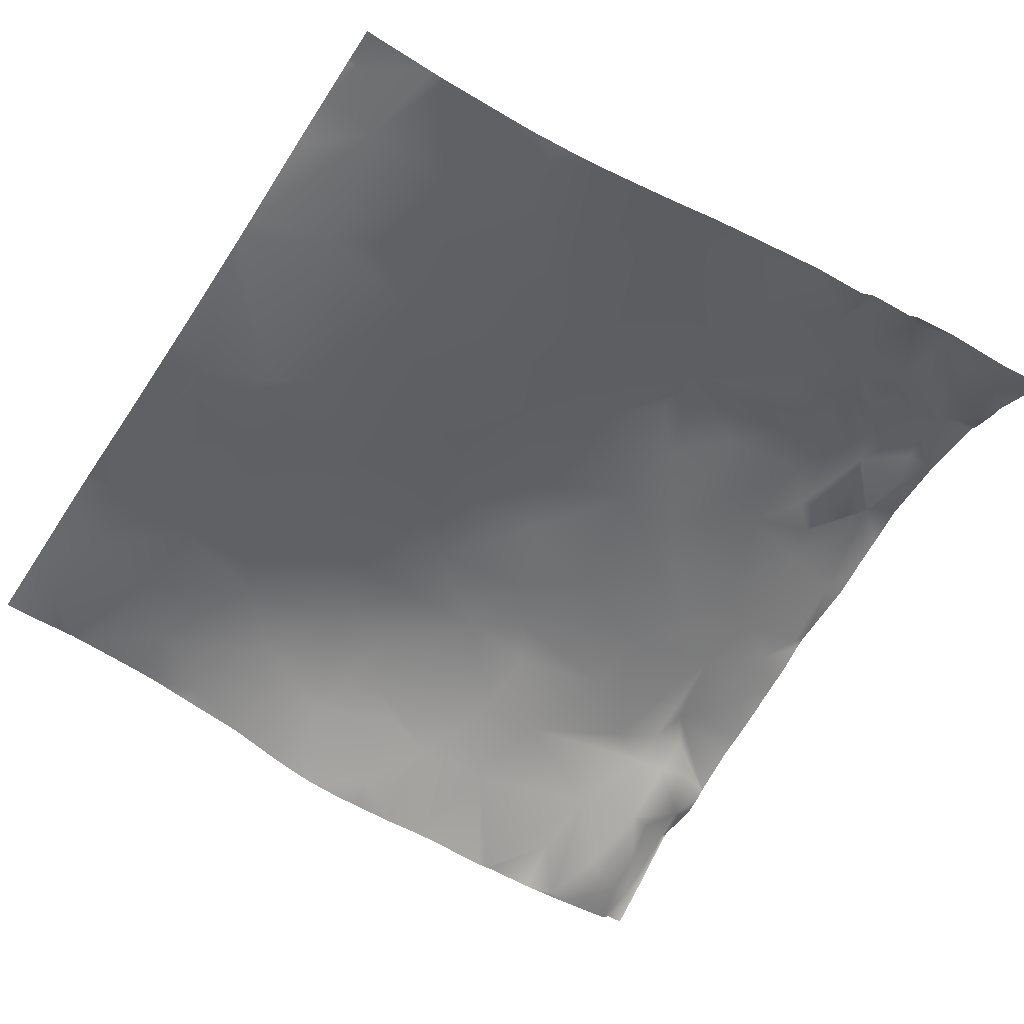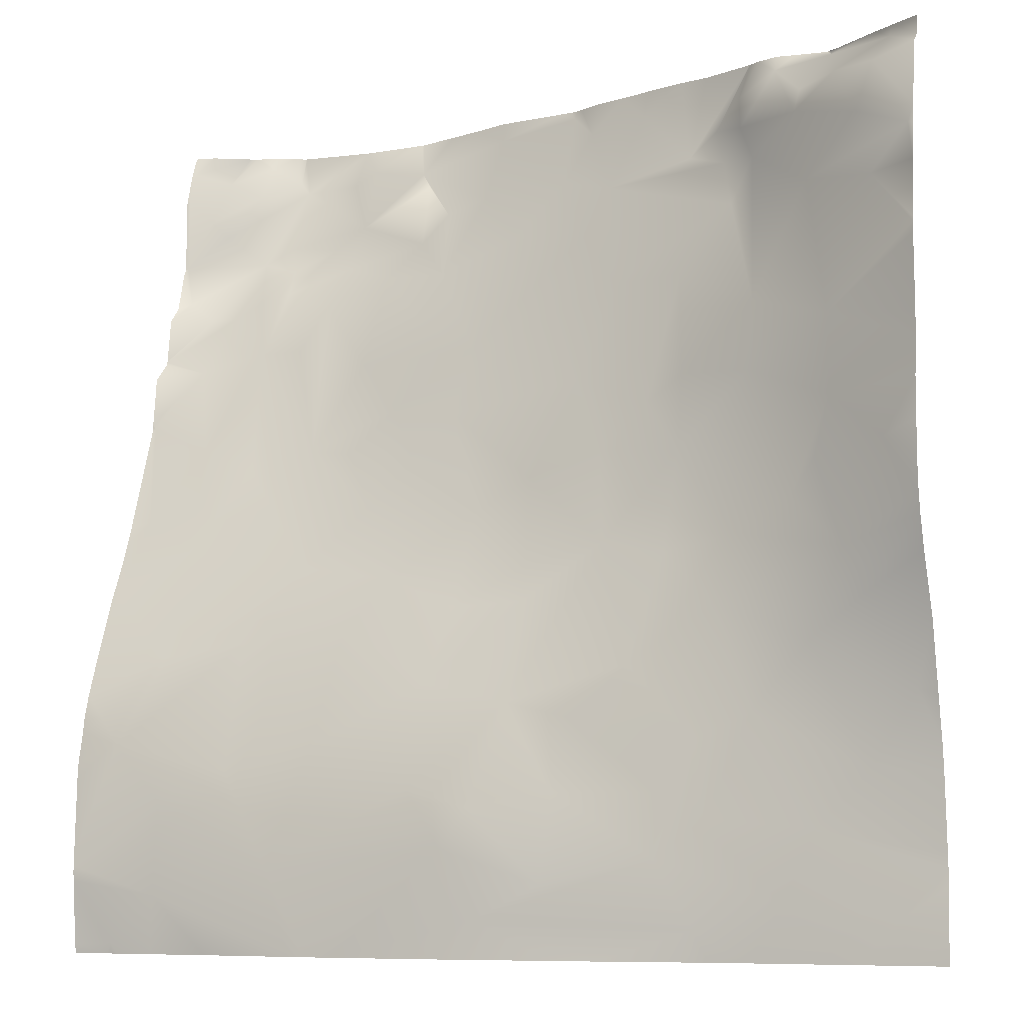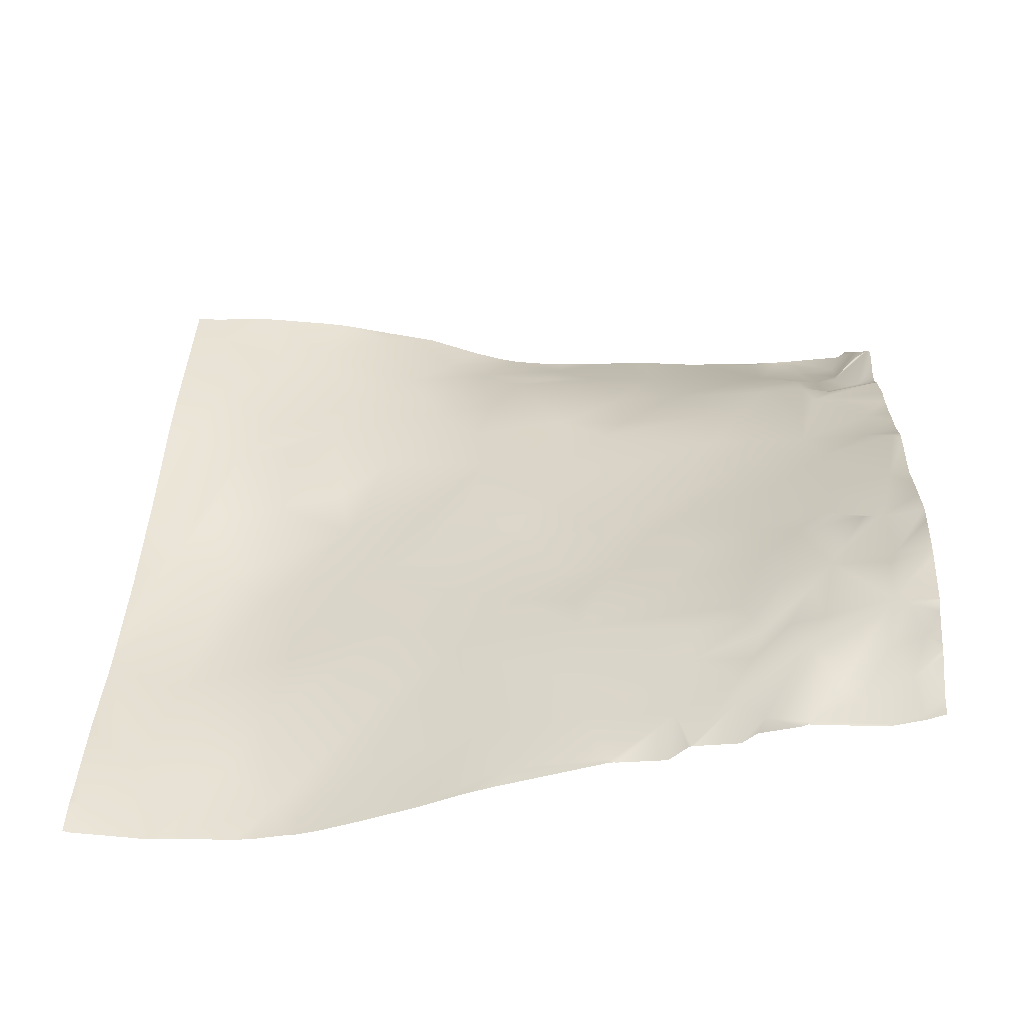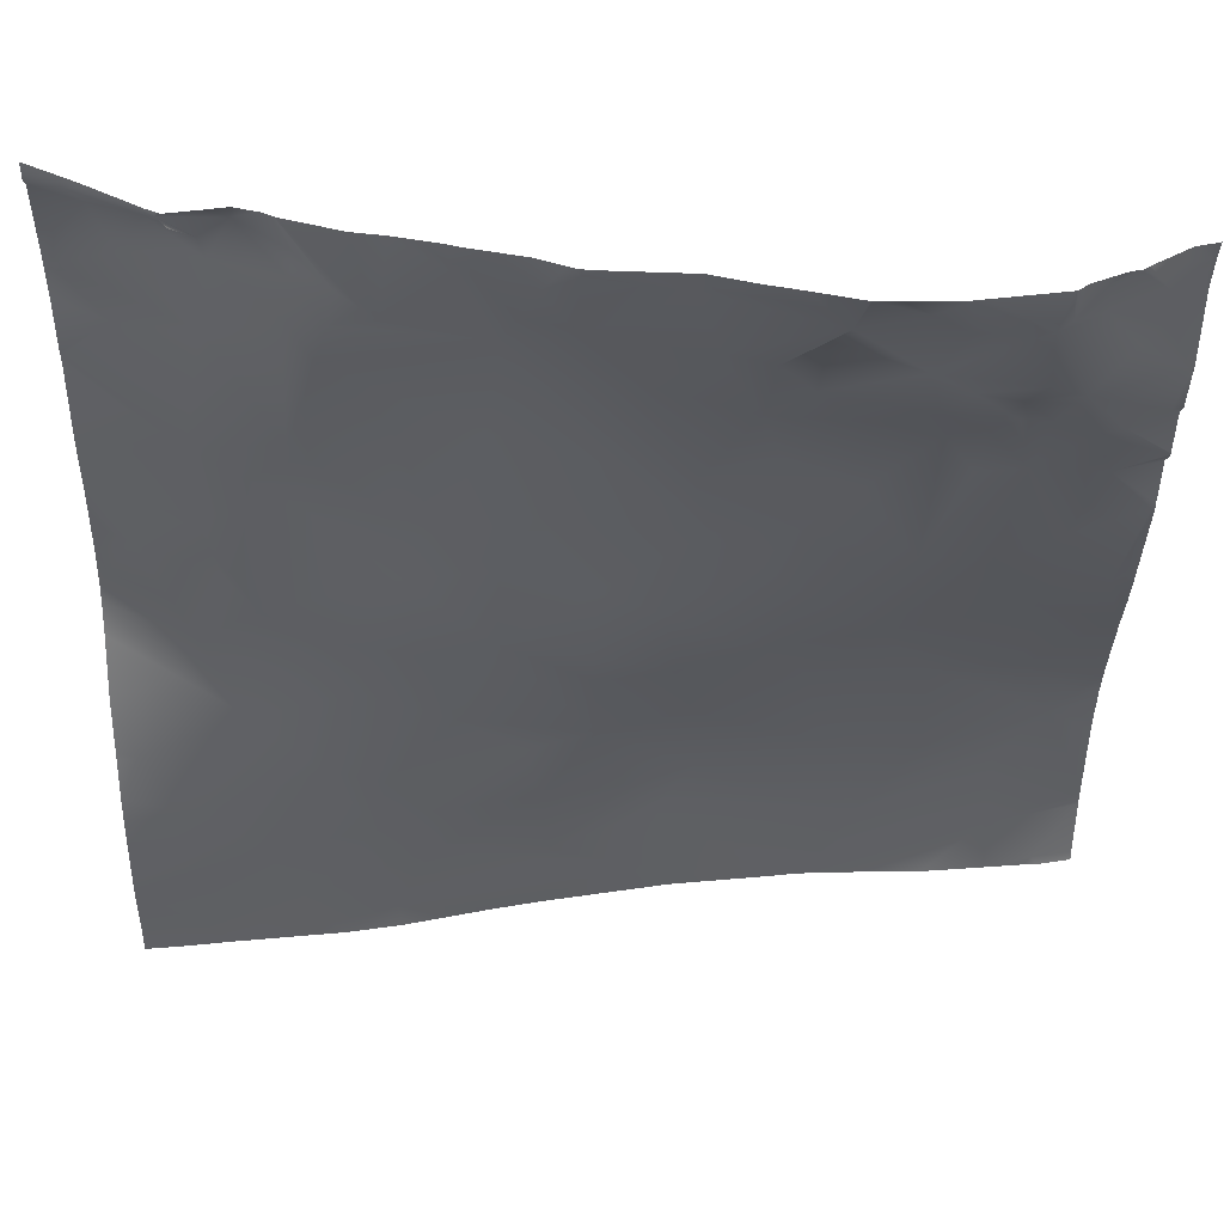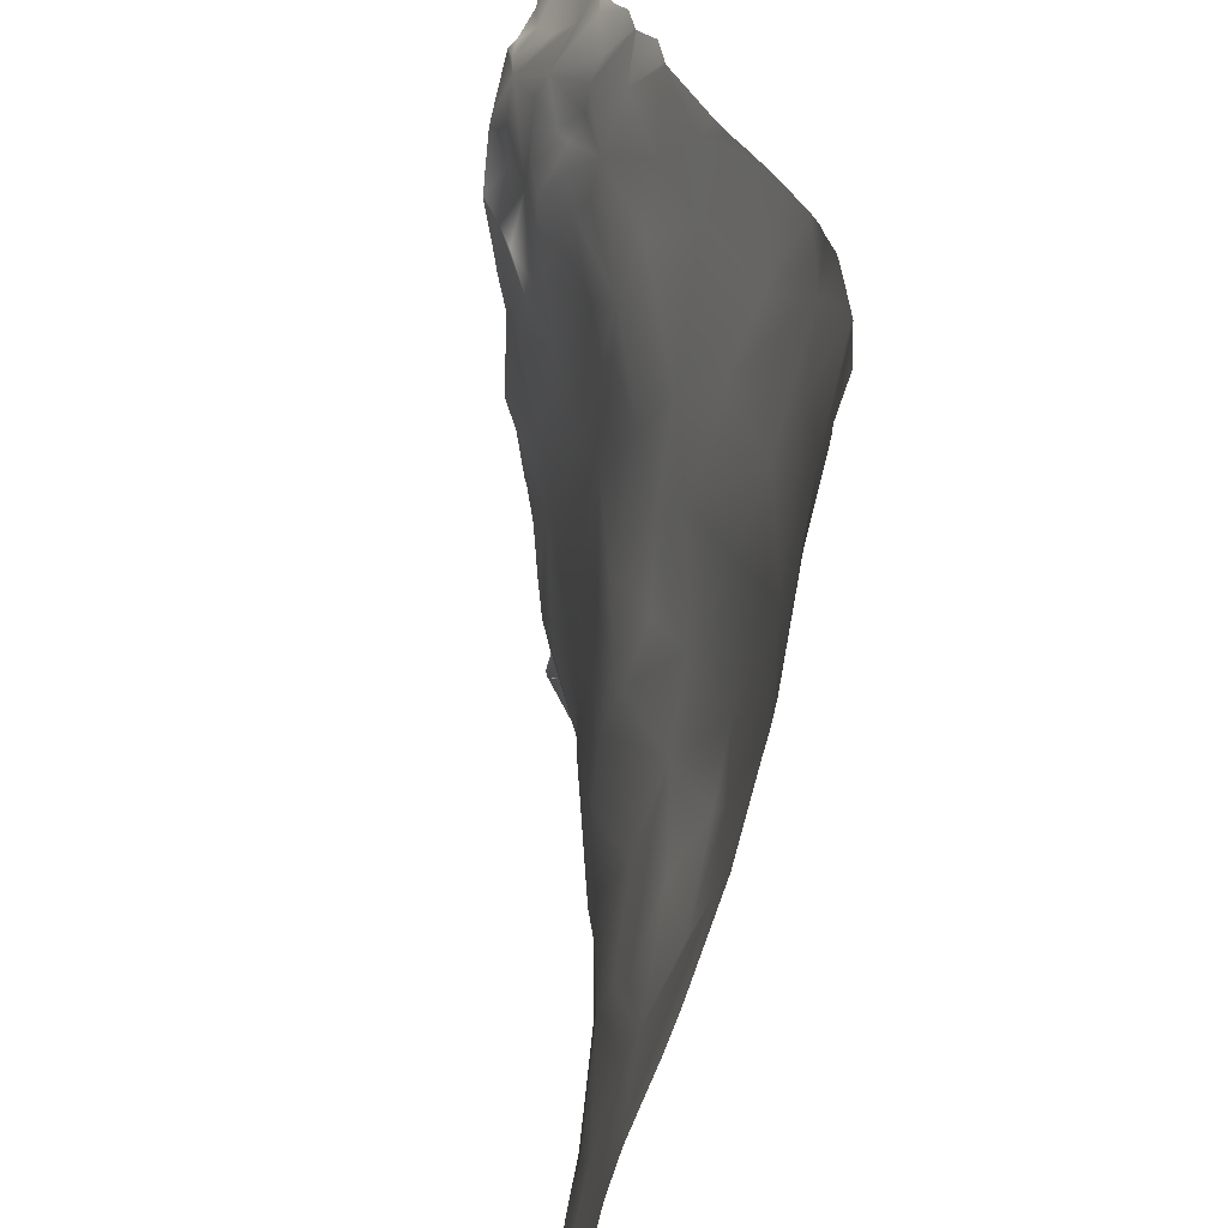
<metadata>
{"format":"obj","ext":"obj","renderer":"f3d","projection":"perspective","resolution":1024,"background":"white","views":[{"elev":-60.5,"azim":-122.0,"up":"+Y"},{"elev":-7.9,"azim":29.3,"up":"+Z"},{"elev":31.6,"azim":-87.3,"up":"+Y"},{"elev":44.2,"azim":-177.7,"up":"+Z"},{"elev":-59.8,"azim":-93.2,"up":"+Z"}]}
</metadata>
<code>
o lod_0_747_Cube
v -406.9 -14.72 670.4
v -429.3 -20.29 671.3
v -397.7 -13.06 673
v -410.7 -15.72 677.5
v -385.8 -11.1 671.7
v -394.2 -12.52 680.5
v -405.5 -14.75 681.6
v -388.5 -11.77 686.4
v -401 -12.61 692.3
v -383.3 -11.9 694.2
v -394.4 -12.64 699.5
v -406.7 -13.85 689.6
v -405.2 -12.13 703.7
v -388.1 -13.42 703.9
v -410.5 -14.86 684.3
v -421.6 -17.46 684.4
v -420.2 -16.2 692.2
v -414 -14.85 697.6
v -427.2 -17.38 693.9
v -422.3 -18.79 674.9
v -429.9 -20.64 682.8
v -432.8 -21.3 678.5
v -436.8 -21.6 684.9
v -453.1 -23.77 676.4
v -436.5 -18.36 696.1
v -449.2 -20.99 689.7
v -459.2 -23.02 687
v -447 -17.63 702.7
v -427.2 -13.42 704.9
v -466.8 -24.88 683.9
v -418.3 -11.82 711
v -466.9 -25.31 673.5
v -411.3 -11.55 709.4
v -403 -11.58 711
v -390.3 -13.76 708.7
v -472.4 -25.5 668.3
v -471.9 -25.76 690
v -474.1 -25.55 692.9
v -468 -22.32 699.8
v -459 -20.02 701.1
v -476 -20.88 707.6
v -453.6 -16.33 709.7
v -474.4 -17.29 716.1
v -468.4 -17.65 712.3
v -476.2 -14.22 727.7
v -469 -14.05 724.5
v -462.9 -13.38 721.9
v -471.6 -11.33 734.5
v -464.4 -9.346 736.4
v -469.3 -8.067 741.3
v -472 -9.108 741.2
v -475.4 -8.688 743.8
v -467.6 -4.273 748.6
v -476.3 -8.377 748.3
v -476.3 -8.355 756.7
v -473.6 -7.34 753.9
v -471.6 -6.796 751.9
v -472.8 -4.658 759.3
v -468.3 -4.37 757.1
v -476.1 -7.337 760.3
v -467.8 -2.972 760.9
v -465.1 -0.6251 759.2
v -463.8 -0.8281 757.8
v -456.9 1.395 762.3
v -454.1 -0.8631 759.2
v -457.5 -0.2171 758
v -454.6 -2.511 752
v -448.1 -0.00609 758.3
v -464.4 -3.092 750.5
v -446.4 -1.235 756.2
v -462.7 -5.342 747
v -458.4 -3.04 749.6
v -465.8 -7.873 742.9
v -462.7 -6.476 744.1
v -455.9 -3.771 746.8
v -460.2 -6.507 742.9
v -459.6 -8.615 736.4
v -445.8 -3.841 748.7
v -456.8 -7.126 741.7
v -449.8 -4.889 744.8
v -442.7 -3.155 751.9
v -441.6 -6.247 744.1
v -438 -2.553 753.5
v -436.1 -1.706 760.3
v -432.3 -5.53 747.3
v -443.2 -8.402 738
v -426.5 -4.738 753.2
v -450.5 -9.055 733.8
v -436.1 -8.793 734.3
v -455.9 -11.3 723.8
v -445.6 -10.13 728
v -446.7 -13.62 716.5
v -450.8 -11.24 723.1
v -442.7 -15.35 708
v -441.8 -12.4 721.5
v -434.7 -15.49 704.5
v -433.8 -11.88 715.3
v -427.2 -12.6 708.8
v -437.5 -10.71 726.7
v -427.6 -11.12 718.6
v -429.7 -8.949 735.5
v -422.6 -9.14 729.4
v -419 -11.05 721
v -422.9 -6.664 746.2
v -418.6 -7.831 740
v -413.9 -9.837 726
v -410.2 -10.06 720.5
v -410.5 -8.352 740
v -396.6 -11.88 714.2
v -409.6 -10.18 728.7
v -401.5 -11.16 728.2
v -401 -10.65 735.6
v -404.7 -7.667 747.2
v -420.1 -6.125 751.4
v -402.3 -7.339 752.2
v -406.1 -6.282 752.3
v -423.7 -3.267 758.8
v -410.4 -5.591 753.5
v -426.8 -1.446 761.6
v -416.5 -4.533 759.5
v -398.7 -9.365 760.6
v -393.1 -7.171 762.1
v -403.6 -7.604 758.7
v -407 -6.225 755.9
v -403.2 -8.315 755.2
v -396 -10.73 755.3
v -395.4 -10.48 757.7
v -394.7 -10.93 747.7
v -393.8 -7.976 760.3
v -390.9 -12.31 758.5
v -388 -13.69 753.4
v -384.9 -11.68 761.4
v -386 -13.9 758.4
v -381.8 -15.38 750.9
v -386.8 -12.98 746.8
v -391.8 -12.97 732.8
v -391.6 -13.24 724.4
v -393.7 -12.44 718.2
v -385 -15.67 719.1
v -381.2 -15.42 750.7
v -381.2 -15.37 751.4
v -381.2 -15.73 746.9
v -381.2 -13.53 760.6
v -381.2 -13.49 762.5
v -384.5 -11.86 762.5
v -386.7 -10.73 762.5
v -392.3 -7.595 762.5
v -393.1 -7.287 762.5
v -393.6 -7.011 762.5
v -397 -7.704 762.5
v -399 -8.143 762.5
v -401.4 -7.583 762.5
v -402.3 -7.13 762.5
v -381.2 -14.35 759.6
v -381.2 -15.21 752.8
v -381.2 -15.87 740.9
v -381.2 -16.08 739.3
v -381.2 -16 740.4
v -381.2 -15.92 731.3
v -381.2 -15.99 729
v -426.6 -1.311 762.5
v -427.5 -1.187 762.5
v -428.8 -1.157 762.5
v -425.9 -1.543 762.5
v -402.6 -6.972 762.5
v -408.5 -5.268 762.5
v -411.7 -4.905 762.5
v -416.3 -4.018 762.5
v -417.4 -3.695 762.5
v -419.8 -3.223 762.5
v -423.1 -2.576 762.5
v -436.5 -1.062 762.5
v -402.5 -6.994 762.5
v -381.2 -16.37 720.5
v -381.2 -16.34 724.7
v -381.2 -16.44 717.1
v -381.2 -15.01 707.6
v -381.2 -15.86 711.1
v -381.2 -16.2 713.3
v -381.2 -13.03 701.1
v -381.2 -12.01 694.7
v -381.2 -11.83 693.7
v -381.2 -11.02 689
v -381.2 -10.2 678.1
v -381.2 -10.71 686.2
v -381.2 -10.14 676.6
v -381.2 -10.17 674.9
v -381.2 -10.4 669.9
v -381.2 -10.3 667.2
v -385.3 -10.86 667.2
v -390.3 -11.66 667.2
v -401.5 -13.32 667.2
v -405.4 -14.12 667.2
v -447.2 -23.02 667.2
v -448.6 -23.19 667.2
v -407.3 -14.54 667.2
v -416.5 -17.06 667.2
v -421.4 -18.29 667.2
v -434.5 -21.13 667.2
v -445.2 -22.68 667.2
v -451.5 1.706 762.5
v -456.8 1.444 762.5
v -457 1.382 762.5
v -458.2 1.179 762.5
v -440.7 0.02289 762.5
v -444.4 0.7655 762.5
v -449.2 1.813 762.5
v -449.3 1.786 762.5
v -464.7 -0.07459 762.5
v -464.9 -0.08064 762.5
v -470.8 -3.451 762.5
v -474.4 -6.032 762.5
v -476.5 -6.655 762.5
v -476.6 -6.695 762.5
v -476.6 -7.475 760.4
v -465.9 -1.001 762.5
v -469.2 -2.707 762.5
v -470 -2.887 762.5
v -476.6 -8.381 757
v -476.6 -8.438 756.7
v -476.6 -8.513 748.3
v -476.6 -8.48 756.4
v -476.6 -11.25 741.4
v -476.6 -9.884 743
v -476.6 -8.816 747.6
v -476.6 -8.533 748.1
v -476.6 -8.575 748.1
v -476.6 -11.84 736.2
v -476.6 -11.82 736.3
v -476.6 -11.98 735.8
v -476.6 -13.8 733.7
v -476.6 -14.32 728.3
v -476.6 -17.63 716.8
v -476.6 -14.47 727.2
v -476.6 -14.36 727.5
v -476.6 -14.32 728
v -476.6 -17.93 715.8
v -476.6 -19.29 711.7
v -476.6 -21.19 707
v -476.6 -25.04 695.7
v -476.6 -23.38 700.8
v -476.6 -26.97 676.7
v -476.6 -26.94 677.9
v -476.6 -26.68 686.5
v -476.6 -26.55 688.2
v -476.6 -25.91 691.5
v -476.6 -25.7 693.2
v -450.3 -23.38 667.2
v -460.8 -23.94 667.2
v -467.4 -24.77 667.2
v -476.6 -26.99 676
v -476.6 -26.89 675.1
v -471.5 -25.3 667.2
v -472.4 -25.31 667.2
v -476.6 -26.41 668.2
v -472.8 -25.38 667.2
v -476.6 -26.21 667.2
f 1 196 197
f 1 193 196
f 197 2 1
f 2 199 200
f 192 1 3
f 4 1 2
f 3 1 4
f 3 191 192
f 5 191 3
f 6 5 3
f 6 3 7
f 7 3 4
f 8 6 9
f 9 6 7
f 183 8 10
f 11 8 9
f 10 8 11
f 9 7 12
f 7 4 12
f 11 9 13
f 13 9 12
f 14 10 11
f 12 4 15
f 4 16 15
f 12 15 17
f 17 15 16
f 12 17 18
f 13 12 18
f 19 17 16
f 18 17 19
f 16 4 20
f 4 2 20
f 16 20 21
f 16 21 19
f 20 2 22
f 21 20 22
f 22 200 194
f 23 21 22
f 19 21 23
f 194 24 22
f 22 24 23
f 25 19 23
f 23 24 26
f 25 23 26
f 26 24 27
f 28 25 26
f 28 26 27
f 29 19 25
f 27 24 30
f 31 19 29
f 18 19 31
f 24 32 30
f 24 248 32
f 33 18 31
f 13 18 33
f 34 13 33
f 35 13 34
f 11 13 35
f 14 11 35
f 36 250 253
f 36 254 256
f 32 250 36
f 256 255 36
f 32 252 251
f 32 242 30
f 30 243 37
f 37 243 244
f 37 27 30
f 37 244 245
f 37 245 246
f 38 246 247
f 39 37 38
f 39 240 241
f 40 37 39
f 27 37 40
f 40 28 27
f 241 41 39
f 28 40 42
f 40 39 42
f 41 238 43
f 43 238 237
f 44 39 41
f 44 41 43
f 42 39 44
f 43 237 233
f 43 234 45
f 45 234 235
f 44 43 46
f 45 46 43
f 45 235 236
f 47 44 46
f 42 44 47
f 46 45 48
f 49 47 46
f 49 46 48
f 48 232 231
f 48 228 50
f 50 49 48
f 228 51 50
f 52 223 224
f 53 51 52
f 53 50 51
f 52 225 54
f 54 53 52
f 54 227 226
f 54 226 221
f 55 222 220
f 54 222 55
f 55 220 219
f 56 54 55
f 56 57 54
f 57 53 54
f 56 55 58
f 59 57 56
f 58 59 56
f 58 55 60
f 60 219 215
f 61 59 58
f 61 218 217
f 62 59 61
f 63 57 59
f 62 63 59
f 63 53 57
f 64 204 203
f 63 204 64
f 65 66 64
f 64 66 63
f 65 67 66
f 66 67 63
f 68 67 65
f 63 67 69
f 69 53 63
f 70 67 68
f 69 71 53
f 67 72 69
f 69 72 71
f 71 73 53
f 73 50 53
f 73 49 50
f 74 73 71
f 72 74 71
f 74 49 73
f 67 75 72
f 72 75 74
f 74 76 49
f 75 76 74
f 76 77 49
f 67 78 75
f 70 78 67
f 75 79 76
f 79 77 76
f 78 80 75
f 80 79 75
f 81 78 70
f 68 81 70
f 81 82 78
f 82 80 78
f 68 83 81
f 83 82 81
f 84 83 68
f 68 205 84
f 85 82 83
f 82 86 80
f 87 83 84
f 87 85 83
f 86 88 80
f 80 88 79
f 82 89 86
f 85 89 82
f 86 89 88
f 79 88 90
f 79 90 77
f 77 90 49
f 49 90 47
f 90 42 47
f 88 91 90
f 89 91 88
f 92 42 90
f 91 93 90
f 93 92 90
f 91 92 93
f 92 94 42
f 94 28 42
f 25 28 94
f 95 92 91
f 96 25 94
f 29 25 96
f 97 94 92
f 97 96 94
f 97 92 95
f 98 29 96
f 98 96 97
f 98 31 29
f 99 95 91
f 99 97 95
f 89 99 91
f 97 100 98
f 99 100 97
f 31 98 100
f 101 99 89
f 102 100 99
f 101 102 99
f 103 31 100
f 102 103 100
f 104 101 89
f 104 89 85
f 104 85 87
f 105 102 101
f 105 101 104
f 106 103 102
f 105 106 102
f 103 107 31
f 106 107 103
f 107 33 31
f 107 34 33
f 108 106 105
f 109 34 107
f 109 35 34
f 110 107 106
f 108 110 106
f 111 107 110
f 109 107 111
f 112 110 108
f 112 111 110
f 113 108 105
f 112 108 113
f 114 105 104
f 114 113 105
f 114 104 87
f 115 112 113
f 116 113 114
f 115 113 116
f 117 114 87
f 116 114 118
f 117 87 119
f 119 87 84
f 84 163 119
f 120 114 117
f 118 114 120
f 120 170 169
f 124 116 118
f 125 124 123
f 125 116 124
f 121 125 123
f 125 115 116
f 121 126 125
f 126 115 125
f 127 126 121
f 122 127 121
f 126 128 115
f 128 112 115
f 122 129 127
f 130 126 127
f 122 130 127
f 130 131 126
f 131 128 126
f 132 130 122
f 133 131 130
f 132 133 130
f 133 134 131
f 134 128 131
f 134 135 128
f 142 135 134
f 134 140 142
f 136 112 128
f 136 111 112
f 136 137 111
f 137 109 111
f 137 138 109
f 138 35 109
f 139 138 137
f 139 35 138
f 139 179 35
f 152 123 153
f 141 140 134
f 171 170 117
f 253 254 36
f 151 150 121
f 212 211 60
f 154 132 143
f 177 180 14
f 145 143 132
f 198 199 2
f 202 201 64
f 180 10 14
f 216 62 61
f 184 6 8
f 248 249 32
f 211 58 60
f 187 188 5
f 157 159 136
f 160 136 159
f 173 123 124
f 168 167 120
f 185 184 8
f 155 133 154
f 207 206 68
f 229 223 51
f 158 136 128
f 175 137 160
f 217 216 61
f 205 172 84
f 186 5 6
f 209 62 210
f 213 212 60
f 165 124 118
f 163 162 119
f 208 68 65
f 152 151 121
f 155 141 134
f 162 161 119
f 188 190 5
f 178 35 179
f 169 168 120
f 175 174 139
f 231 230 48
f 161 164 119
f 174 176 139
f 167 118 120
f 215 213 60
f 225 227 54
f 203 202 64
f 178 177 14
f 236 232 45
f 146 145 132
f 148 147 122
f 201 65 64
f 255 252 36
f 146 122 147
f 149 148 122
f 164 117 119
f 150 122 121
f 182 183 10
f 158 135 156
f 247 240 38
f 166 165 118
f 181 182 10
f 197 198 2
f 192 193 1
f 5 190 191
f 183 185 8
f 22 2 200
f 194 195 24
f 24 195 248
f 32 249 250
f 256 257 255
f 32 36 252
f 32 251 242
f 30 242 243
f 38 37 246
f 39 38 240
f 241 239 41
f 41 239 238
f 43 233 234
f 48 45 232
f 48 230 228
f 228 229 51
f 52 51 223
f 52 224 225
f 54 221 222
f 60 55 219
f 61 58 218
f 63 209 204
f 68 206 205
f 84 172 163
f 120 117 170
f 142 156 135
f 139 176 179
f 152 121 123
f 154 133 132
f 145 144 143
f 180 181 10
f 216 210 62
f 184 186 6
f 211 218 58
f 160 137 136
f 173 153 123
f 155 134 133
f 158 157 136
f 175 139 137
f 186 187 5
f 209 63 62
f 165 173 124
f 208 207 68
f 188 189 190
f 178 14 35
f 167 166 118
f 215 214 213
f 201 208 65
f 146 132 122
f 164 171 117
f 150 149 122
f 158 128 135

</code>
